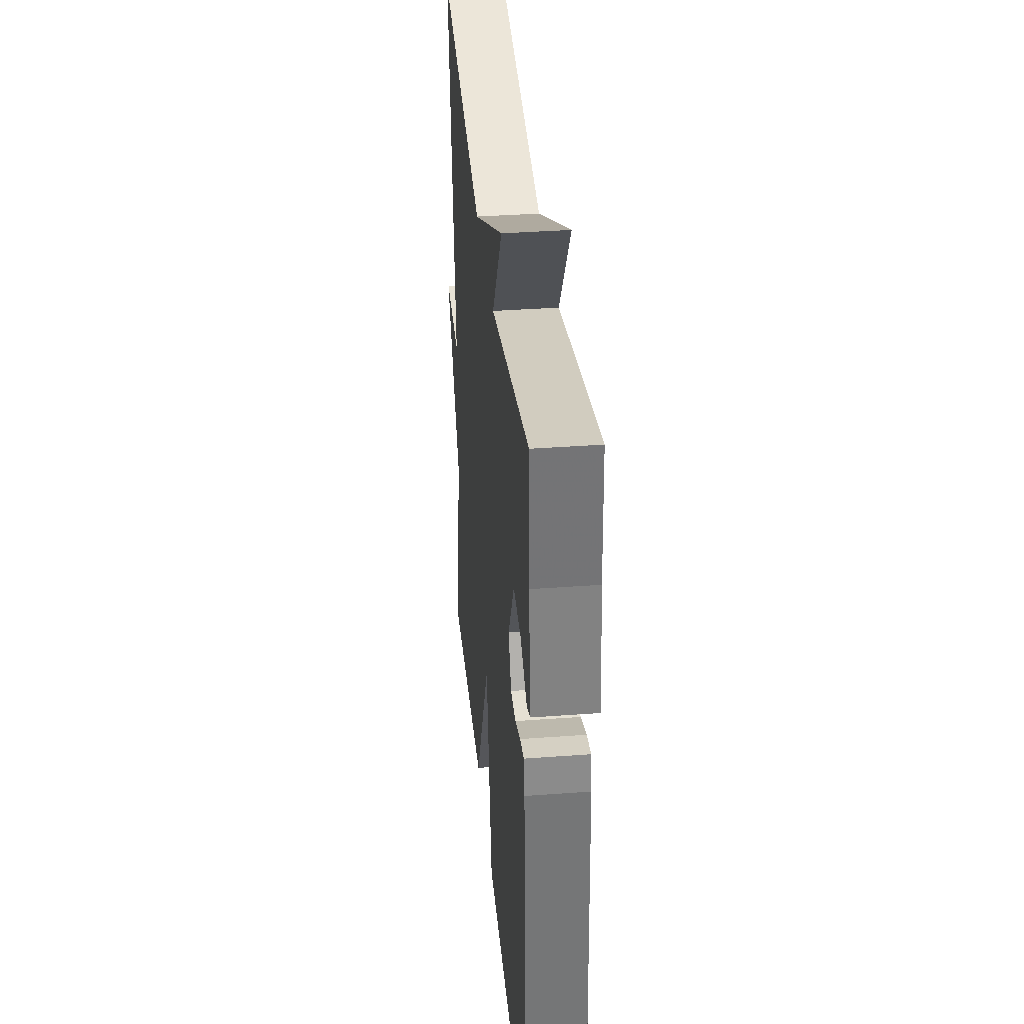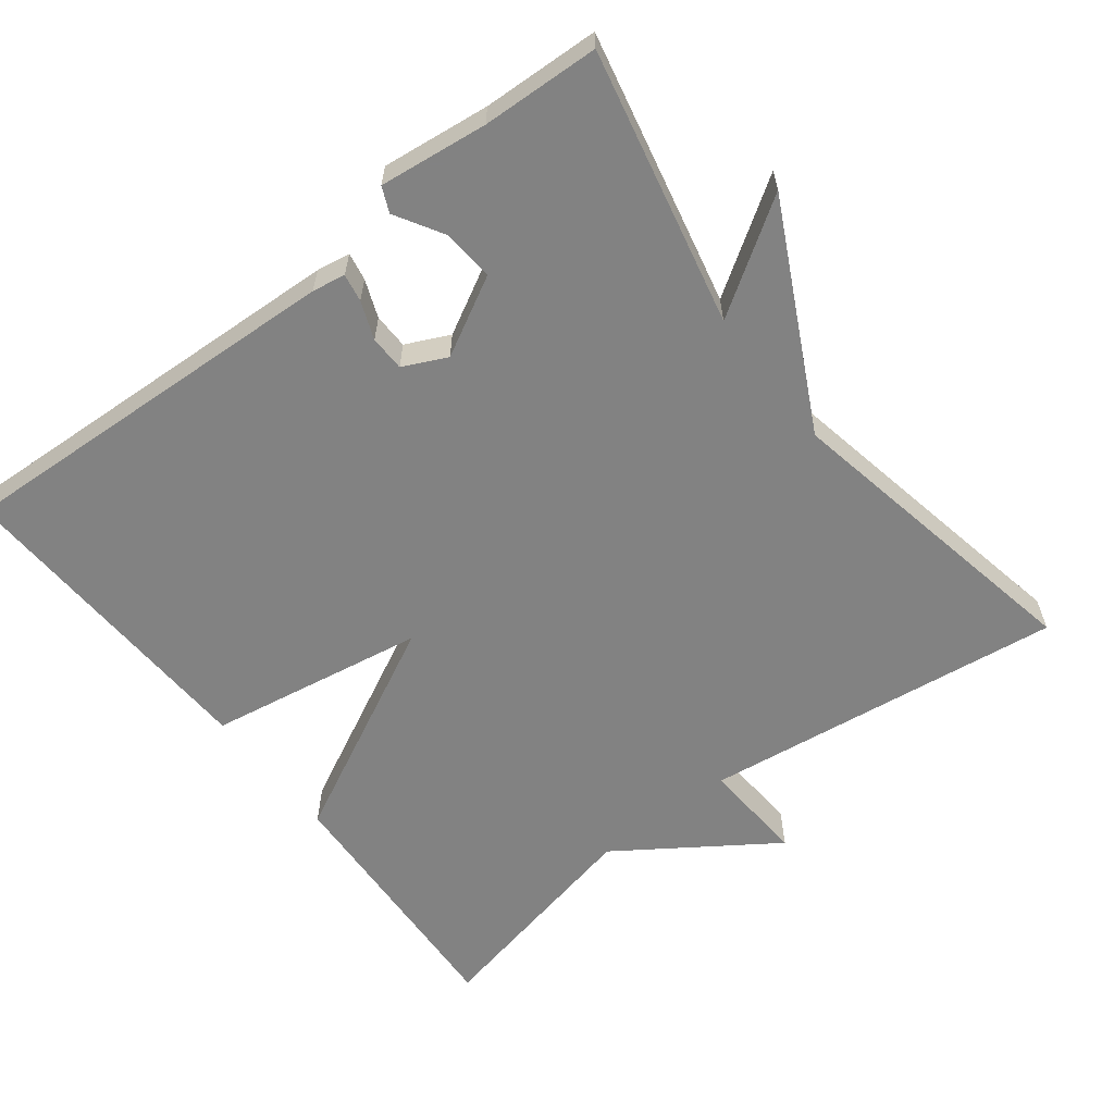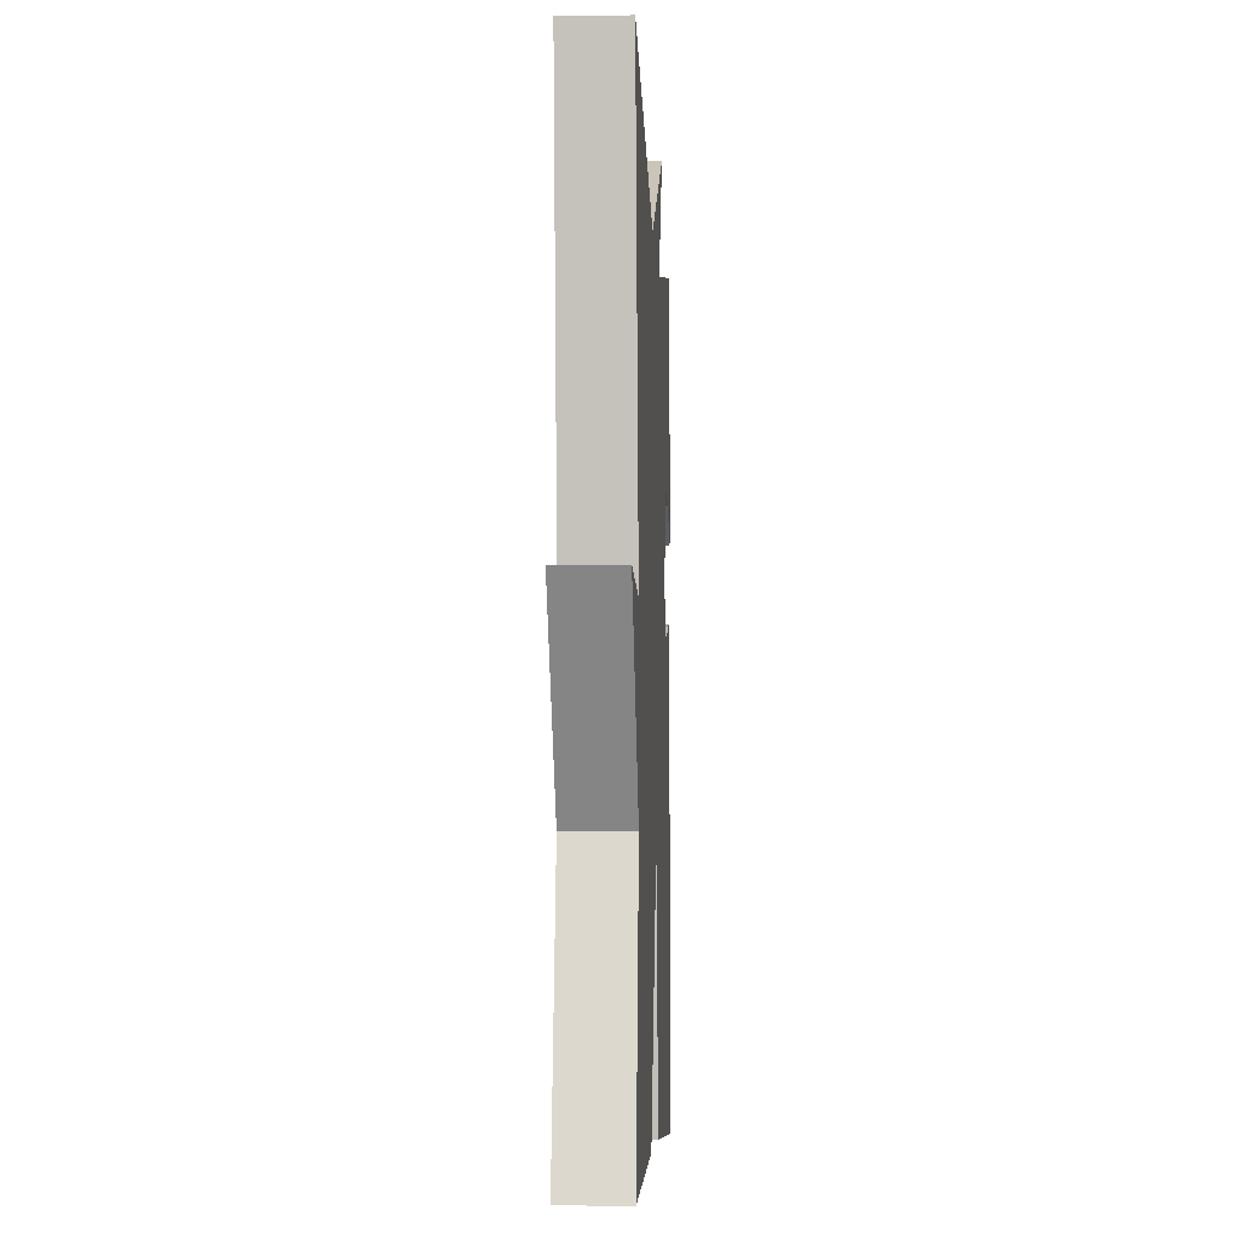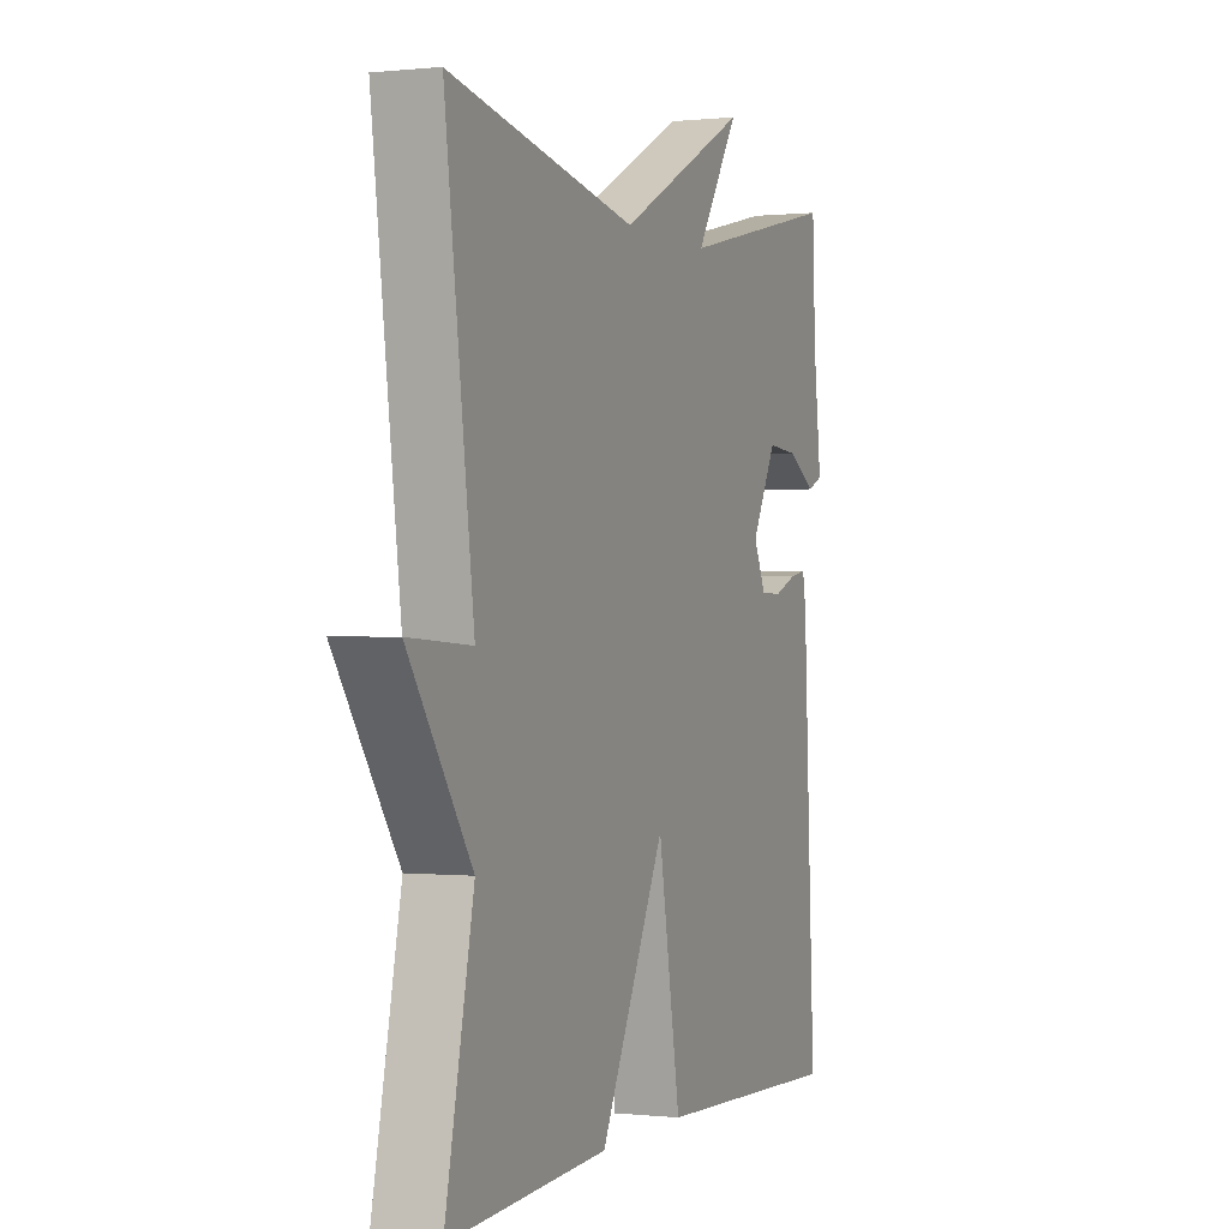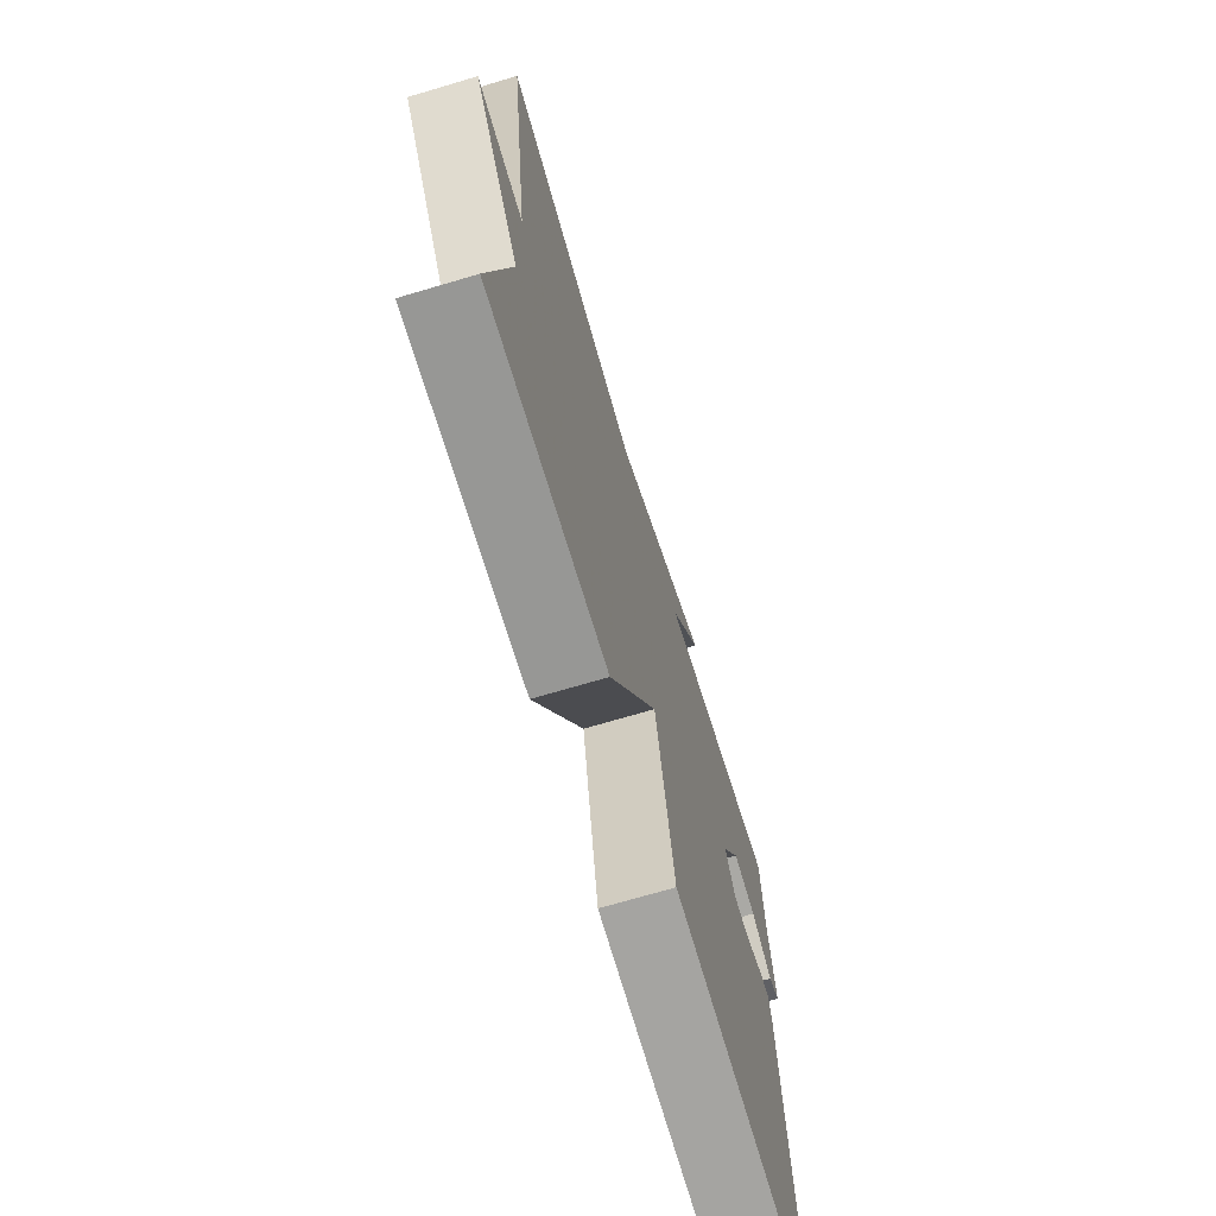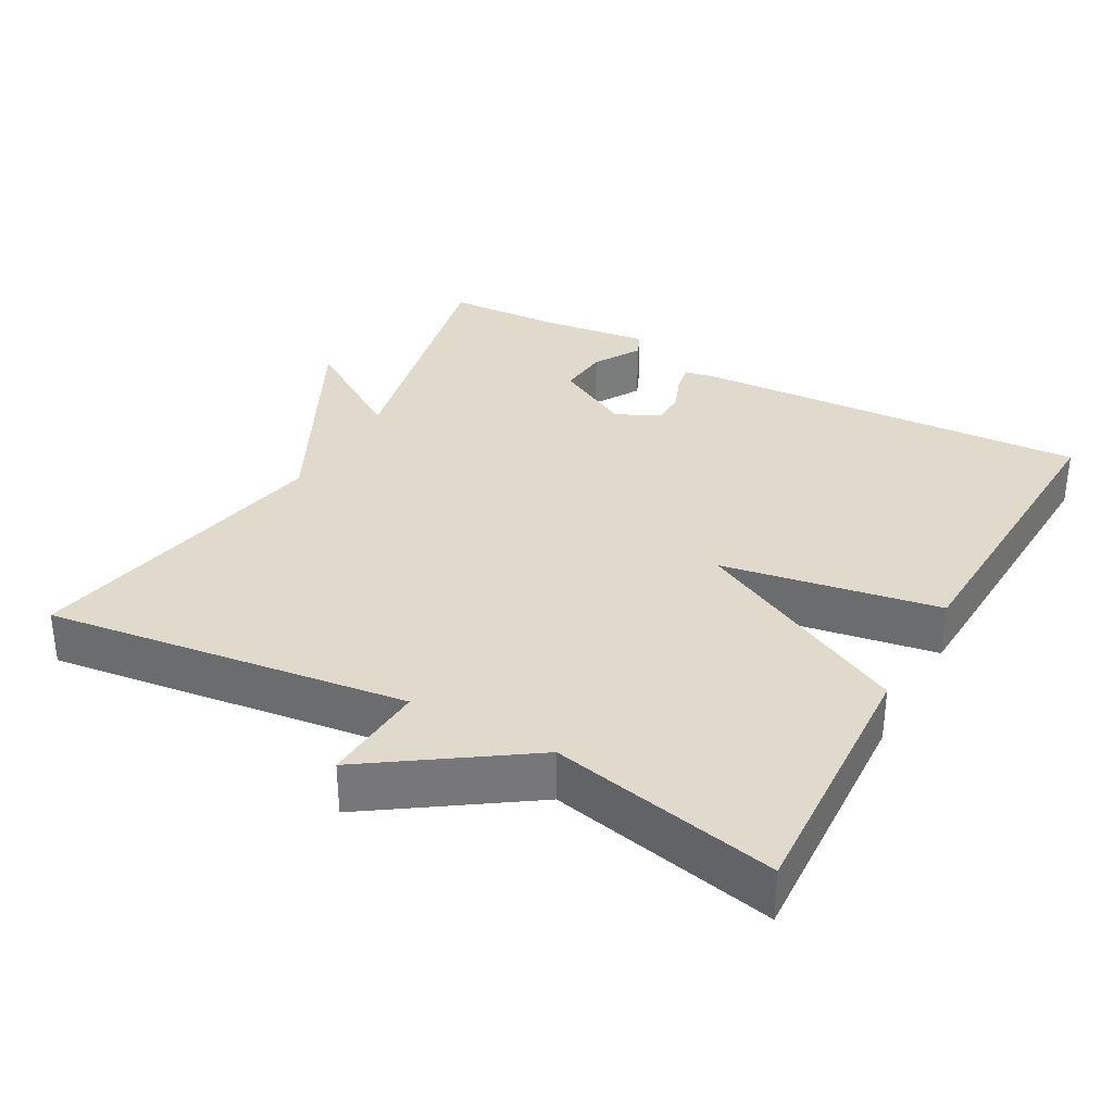
<metadata>
{"format":"obj","ext":"obj","renderer":"f3d","projection":"perspective","resolution":1024,"background":"white","views":[{"elev":36.7,"azim":-95.5,"up":"+Z"},{"elev":-60.7,"azim":-52.2,"up":"+Y"},{"elev":-6.4,"azim":92.6,"up":"+Z"},{"elev":0.1,"azim":112.1,"up":"+Z"},{"elev":-70.9,"azim":106.5,"up":"+Z"},{"elev":33.1,"azim":119.0,"up":"+Y"}]}
</metadata>
<code>
v -0.5 0.07 0.5
v -0.128 0.07 0.417
v -0.227 0.07 0.569
v 0.072 0.07 0.417
v 0.5 0.07 0.5
v 0.435 0.07 0.008
v 0.578 0.07 0.017
v 0.435 0.07 -0.192
v 0.5 0.07 -0.5
v 0.139 0.07 -0.481
v -0.01 0.07 -0.185
v -0.061 0.07 -0.481
v -0.5 0.07 -0.5
v -0.472 0.07 0.039
v -0.464 0.07 0.084
v -0.426 0.07 0.077
v -0.375 0.07 0.057
v -0.327 0.07 0.058
v -0.299 0.07 0.117
v -0.356 0.07 0.223
v -0.427 0.07 0.217
v -0.491 0.07 0.179
v -0.525 0.07 0.194
v -0.507 0.07 0.341
v -0.5 0 0.5
v -0.128 0 0.417
v -0.227 0 0.569
v 0.072 0 0.417
v 0.5 0 0.5
v 0.435 0 0.008
v 0.578 0 0.017
v 0.435 0 -0.192
v 0.5 0 -0.5
v 0.139 0 -0.481
v -0.01 0 -0.185
v -0.061 0 -0.481
v -0.5 0 -0.5
v -0.472 0 0.039
v -0.464 0 0.084
v -0.426 0 0.077
v -0.375 0 0.057
v -0.327 0 0.058
v -0.299 0 0.117
v -0.356 0 0.223
v -0.427 0 0.217
v -0.491 0 0.179
v -0.525 0 0.194
v -0.507 0 0.341
f 21 22 23 24
f 24 1 2
f 21 24 2
f 20 21 2
f 19 20 2
f 18 19 2
f 15 16 17
f 14 15 17
f 13 14 17
f 12 13 17
f 11 12 17
f 11 17 18
f 8 9 10 11
f 6 7 8 11
f 6 11 18
f 5 6 18
f 4 5 18
f 2 3 4
f 2 4 18
f 48 47 46 45
f 26 25 48
f 26 48 45
f 26 45 44
f 26 44 43
f 26 43 42
f 41 40 39
f 41 39 38
f 41 38 37
f 41 37 36
f 41 36 35
f 42 41 35
f 35 34 33 32
f 35 32 31 30
f 42 35 30
f 42 30 29
f 42 29 28
f 28 27 26
f 42 28 26
f 1 25 26 2
f 2 26 27 3
f 3 27 28 4
f 4 28 29 5
f 5 29 30 6
f 6 30 31 7
f 7 31 32 8
f 8 32 33 9
f 9 33 34 10
f 10 34 35 11
f 11 35 36 12
f 12 36 37 13
f 13 37 38 14
f 14 38 39 15
f 15 39 40 16
f 16 40 41 17
f 17 41 42 18
f 18 42 43 19
f 19 43 44 20
f 20 44 45 21
f 21 45 46 22
f 22 46 47 23
f 23 47 48 24
f 24 48 25 1

</code>
